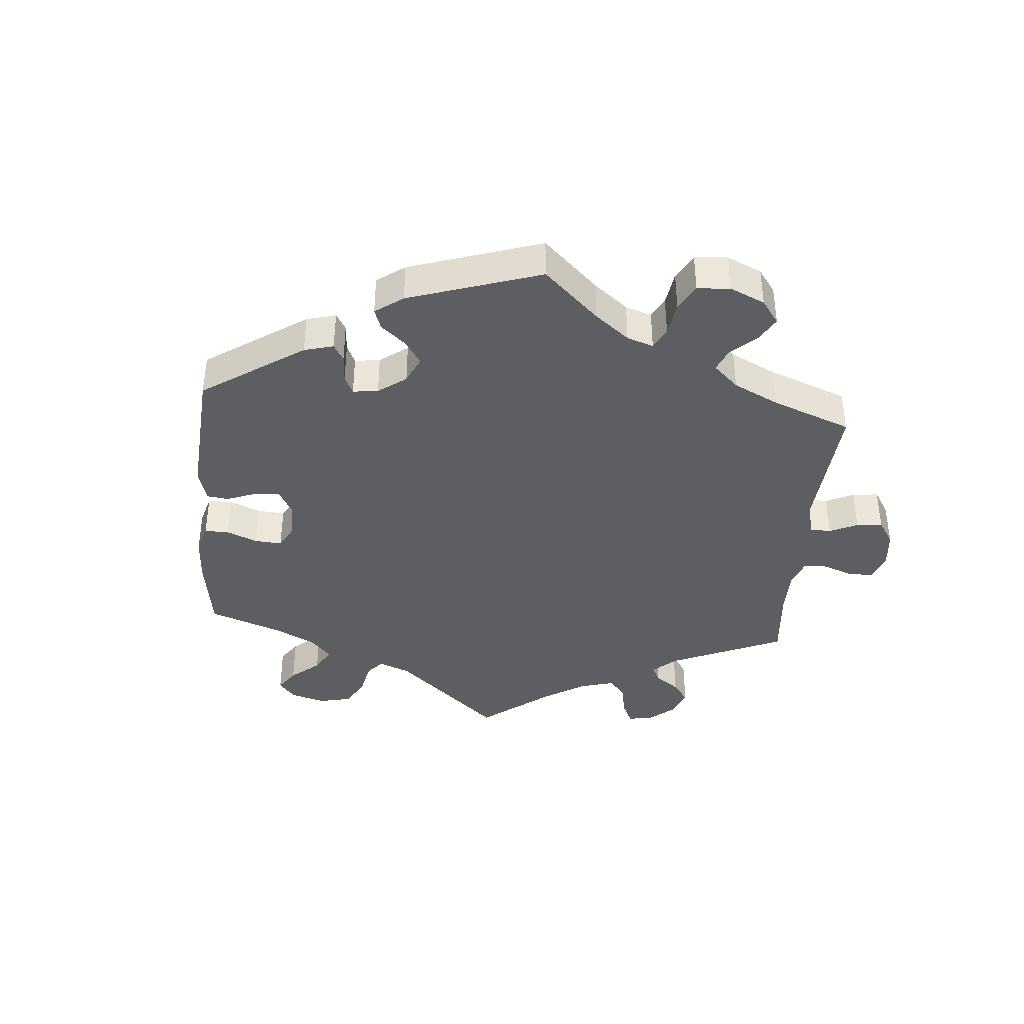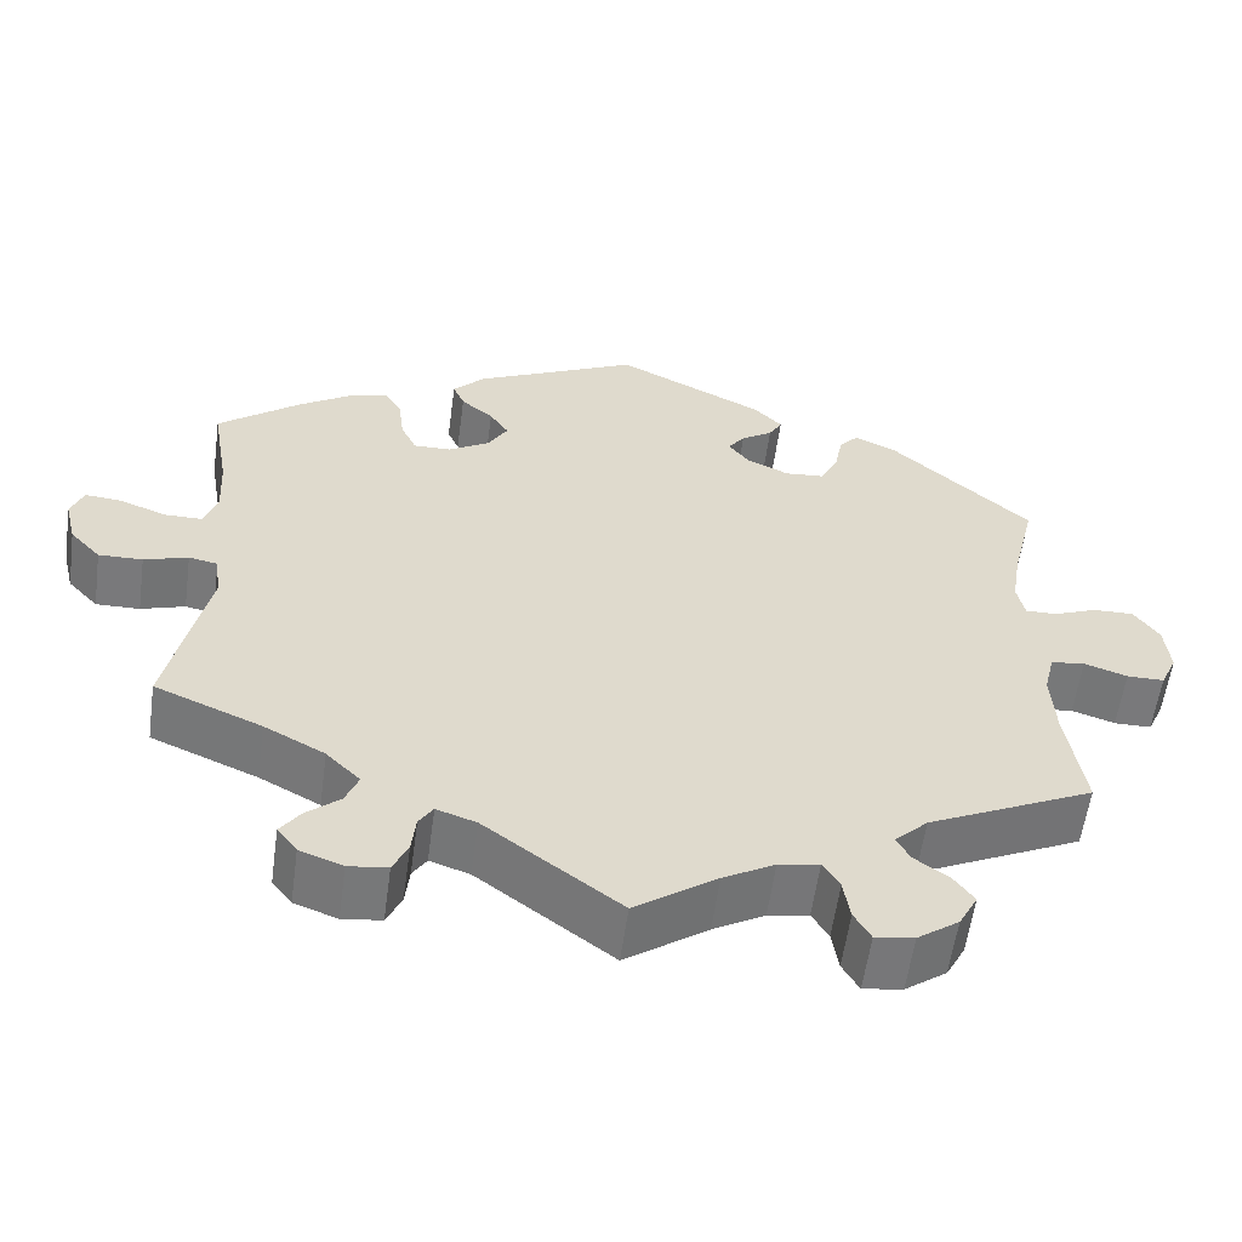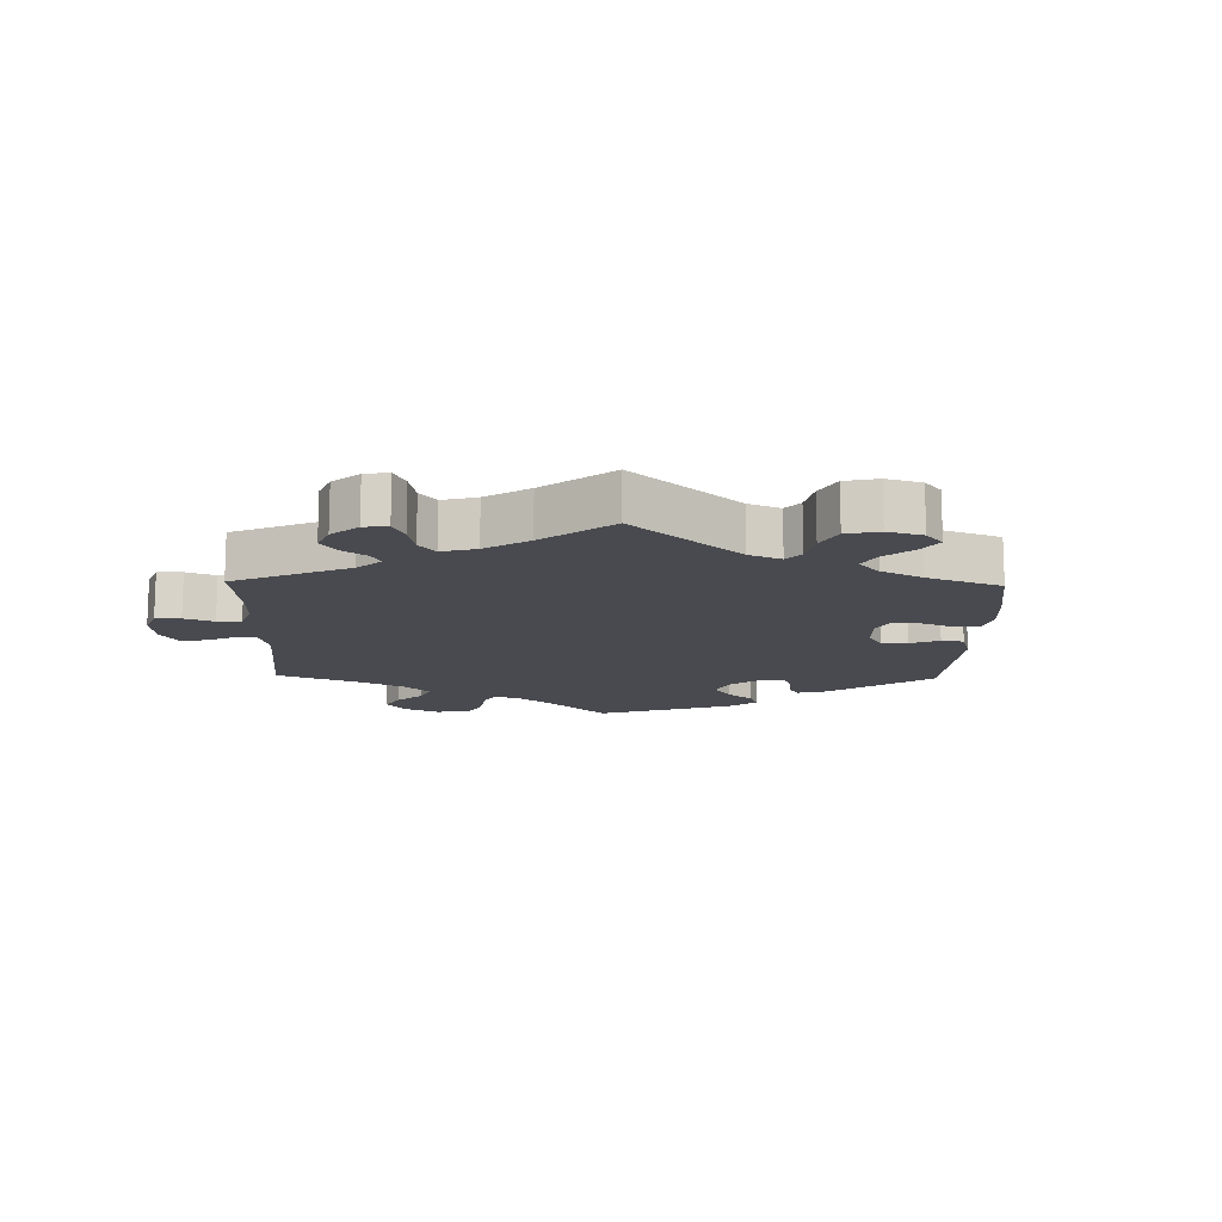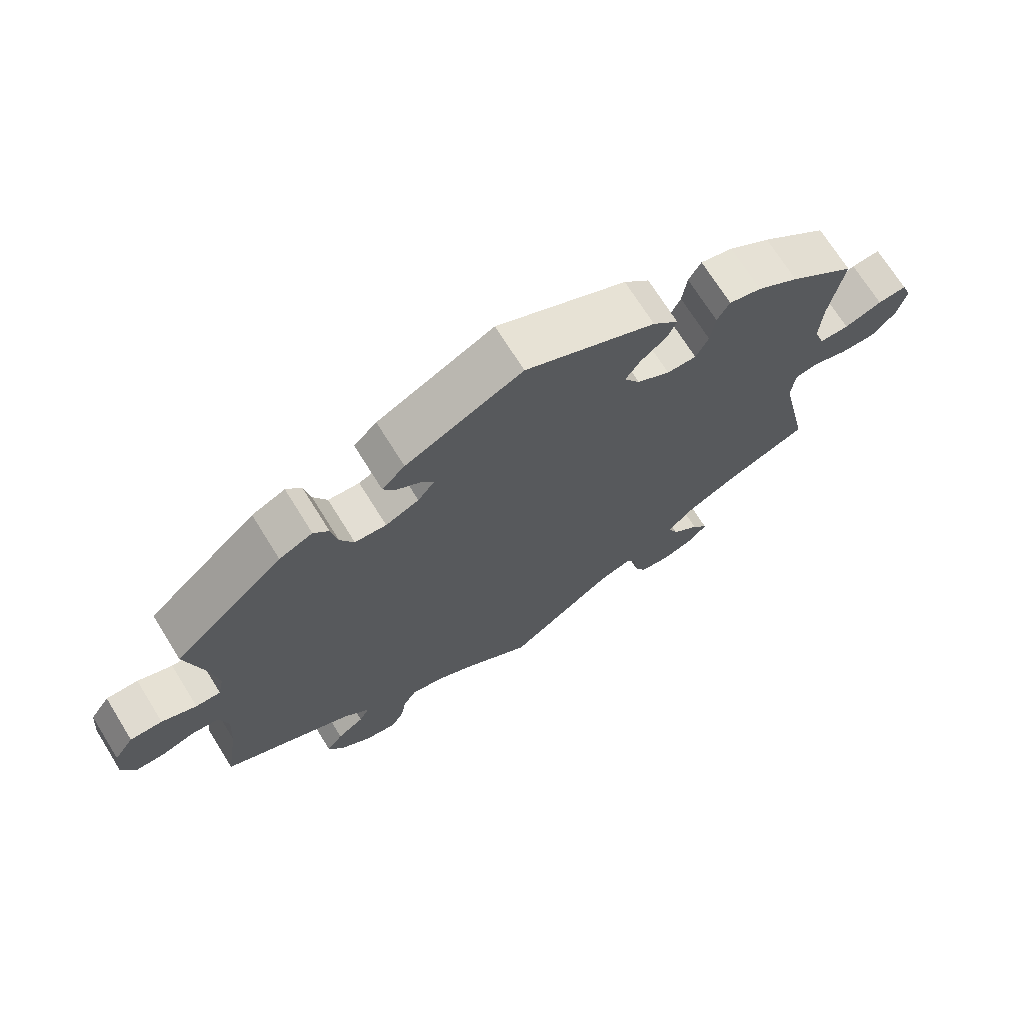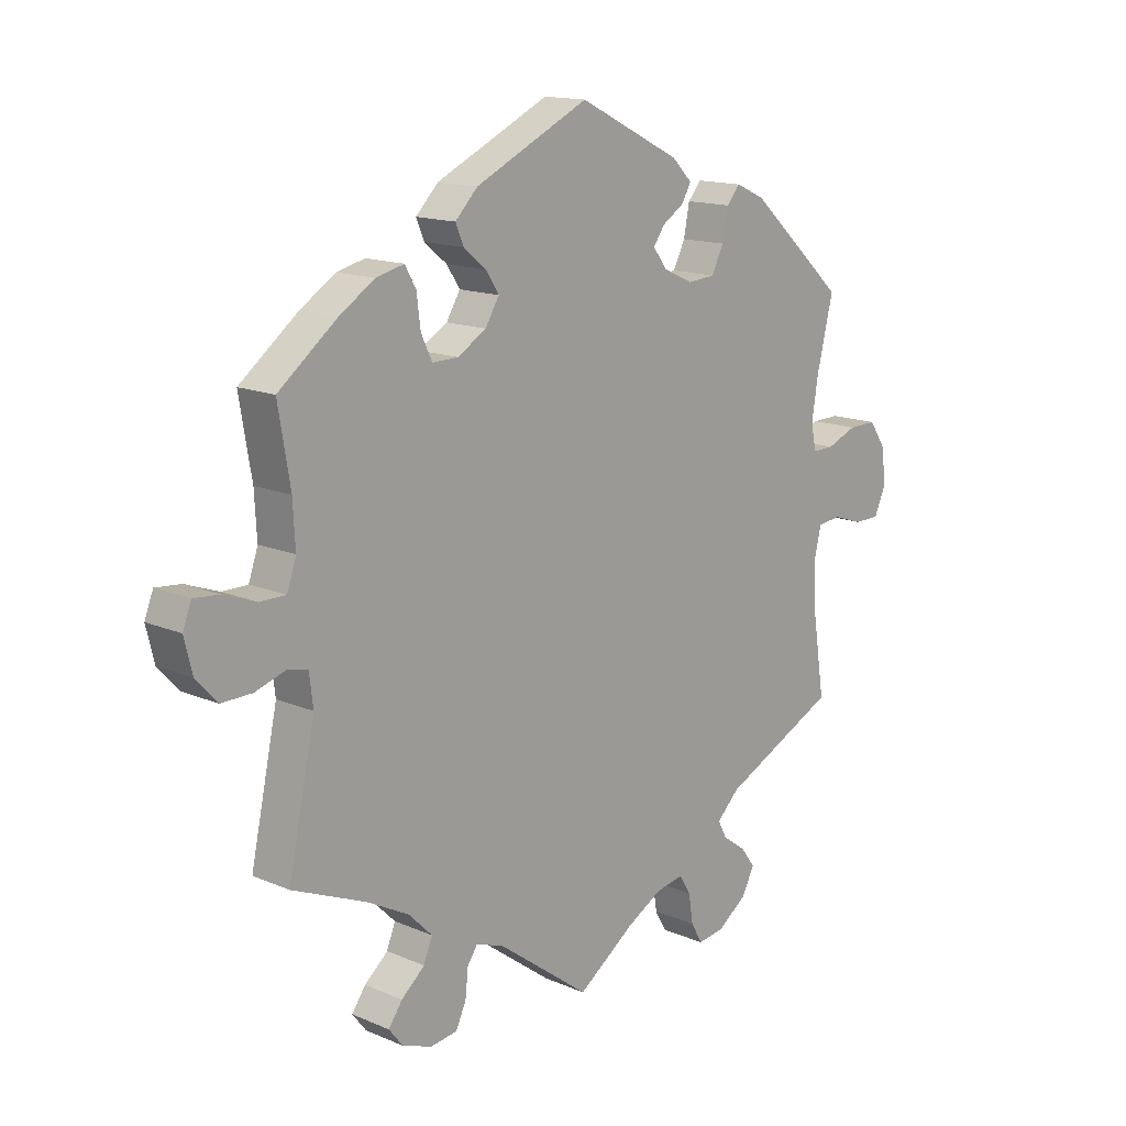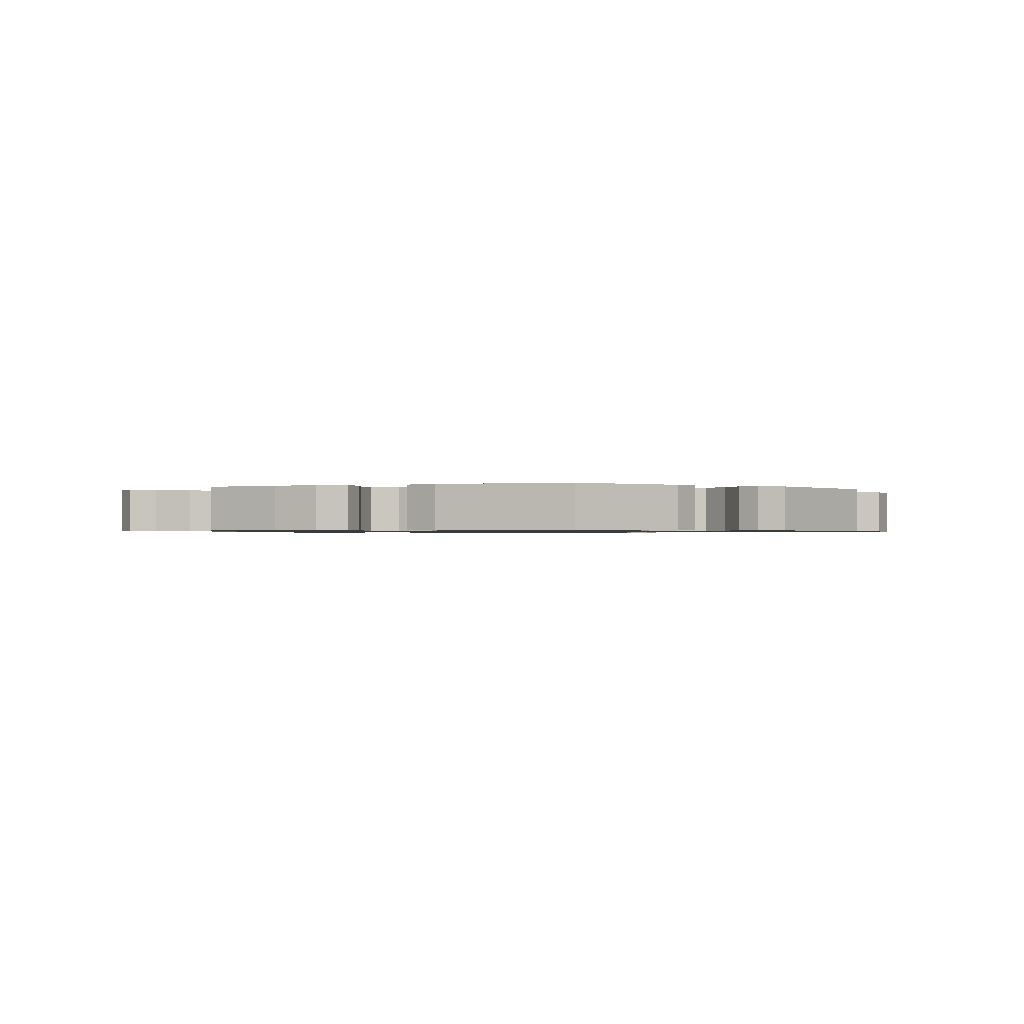
<metadata>
{"format":"obj","ext":"obj","renderer":"f3d","projection":"perspective","resolution":1024,"background":"white","views":[{"elev":-39.3,"azim":55.2,"up":"+Y"},{"elev":-57.9,"azim":-7.8,"up":"+Z"},{"elev":-13.5,"azim":-121.3,"up":"+Y"},{"elev":70.7,"azim":148.1,"up":"+Z"},{"elev":14.6,"azim":-47.2,"up":"+Z"},{"elev":-0.8,"azim":-8.3,"up":"+Y"}]}
</metadata>
<code>
v 0.296 0.07 -0.445
v -0.251 0.07 -0.595
v 0.159 0.07 0.444
v -0.335 0.07 -0.403
v 0.378 0.07 -0.538
v -0.35 0.07 -0.582
v -0.28 0.07 0.314
v -0.638 0.07 -0.046
v 0.682 0.07 -0.006
v 0.511 0.07 -0.092
v 0.317 0.07 0.485
v -0.228 0.07 -0.509
v -0.374 0.07 0.43
v 0.284 0.07 0.406
v 0.368 0.07 0.462
v 0.565 0.07 -0.033
v 0.312 0.07 -0.475
v 0.238 0.07 -0.589
v 0.544 0.07 0.078
v -0.309 0.07 -0.482
v 0.506 0.07 0.077
v -0.689 0.07 0.051
v 0.537 0.07 0.31
v -0.35 0.07 -0.517
v -0.374 0.07 -0.551
v -0.233 0.07 -0.556
v -0.674 0.07 0.09
v 0.294 0.07 0.458
v -0.325 0.07 0.442
v -0.294 0.07 -0.444
v -0.408 0.07 -0.364
v -0.211 0.07 -0.483
v -0.537 0.07 -0.31
v -0.223 0.07 0.452
v -0.306 0.07 0.408
v -0.528 0.07 0.065
v 0.676 0.07 0.056
v -0.537 0.07 0.31
v 0.353 0.07 -0.504
v 0.508 0.07 0.191
v 0.497 0.07 0.121
v 0.355 0.07 -0.581
v -0.185 0.07 0.345
v -0.298 0.07 -0.601
v 0.537 0.07 -0.31
v -0.675 0.07 -0.006
v 0.662 0.07 -0.05
v 0.139 0.07 0.416
v 0.516 0.07 -0.174
v 0.263 0.07 0.364
v -0.516 0.07 0.186
v -0.49 0.07 -0.09
v 0.305 0.07 -0.617
v -0.512 0.07 0.112
v 0.646 0.07 0.1
v 0.21 0.07 -0.506
v 0.161 0.07 -0.515
v -0.184 0.07 0.42
v 0.617 0.07 -0.05
v 0.178 0.07 0.532
v 0.23 0.07 -0.539
v 0.197 0.07 0.469
v 0 0.07 -0.62
v -0.497 0.07 -0.035
v -0.235 0.07 0.315
v 0.258 0.07 -0.624
v -0.198 0.07 0.525
v -0.163 0.07 -0.499
v -0.585 0.07 -0.045
v -0.161 0.07 0.385
v -0.437 0.07 0.389
v -0.532 0.07 -0.028
v 0.213 0.07 0.497
v 0.597 0.07 0.099
v -0.299 0.07 0.354
v 0.164 0.07 0.383
v 0 0.07 0.62
v -0.63 0.07 0.086
v -0.237 0.07 0.485
v 0.336 0.07 -0.406
v 0.099 0.07 -0.55
v 0.524 0.07 -0.038
v 0.215 0.07 0.36
v -0.573 0.07 0.065
v 0.296 -0 -0.445
v -0.251 -0 -0.595
v 0.159 -0 0.444
v -0.335 -0 -0.403
v 0.378 -0 -0.538
v -0.35 -0 -0.582
v -0.28 -0 0.314
v -0.638 -0 -0.046
v 0.682 -0 -0.006
v 0.511 -0 -0.092
v 0.317 -0 0.485
v -0.228 -0 -0.509
v -0.374 -0 0.43
v 0.284 -0 0.406
v 0.368 -0 0.462
v 0.565 -0 -0.033
v 0.312 -0 -0.475
v 0.238 -0 -0.589
v 0.544 -0 0.078
v -0.309 -0 -0.482
v 0.506 -0 0.077
v -0.689 -0 0.051
v 0.537 -0 0.31
v -0.35 -0 -0.517
v -0.374 -0 -0.551
v -0.233 -0 -0.556
v -0.674 -0 0.09
v 0.294 -0 0.458
v -0.325 -0 0.442
v -0.294 -0 -0.444
v -0.408 -0 -0.364
v -0.211 -0 -0.483
v -0.537 -0 -0.31
v -0.223 -0 0.452
v -0.306 -0 0.408
v -0.528 -0 0.065
v 0.676 -0 0.056
v -0.537 -0 0.31
v 0.353 -0 -0.504
v 0.508 -0 0.191
v 0.497 -0 0.121
v 0.355 -0 -0.581
v -0.185 -0 0.345
v -0.298 -0 -0.601
v 0.537 -0 -0.31
v -0.675 -0 -0.006
v 0.662 -0 -0.05
v 0.139 -0 0.416
v 0.516 -0 -0.174
v 0.263 -0 0.364
v -0.516 -0 0.186
v -0.49 -0 -0.09
v 0.305 -0 -0.617
v -0.512 -0 0.112
v 0.646 -0 0.1
v 0.21 -0 -0.506
v 0.161 -0 -0.515
v -0.184 -0 0.42
v 0.617 -0 -0.05
v 0.178 -0 0.532
v 0.23 -0 -0.539
v 0.197 -0 0.469
v 0 -0 -0.62
v -0.497 -0 -0.035
v -0.235 -0 0.315
v 0.258 -0 -0.624
v -0.198 -0 0.525
v -0.163 -0 -0.499
v -0.585 -0 -0.045
v -0.161 -0 0.385
v -0.437 -0 0.389
v -0.532 -0 -0.028
v 0.213 -0 0.497
v 0.597 -0 0.099
v -0.299 -0 0.354
v 0.164 -0 0.383
v 0 -0 0.62
v -0.63 -0 0.086
v -0.237 -0 0.485
v 0.336 -0 -0.406
v 0.099 -0 -0.55
v 0.524 -0 -0.038
v 0.215 -0 0.36
v -0.573 -0 0.065
f 81 63 68
f 57 81 68 32
f 56 57 32
f 53 66 18 61
f 53 61 56
f 42 53 56
f 17 39 5 42
f 1 17 42 56
f 80 1 56 32
f 49 45 80 32
f 9 47 59 16
f 9 16 82
f 37 9 82
f 19 74 55 37
f 21 19 37 82
f 41 21 82 10
f 11 15 23 40
f 14 28 11 40
f 50 14 40 41
f 83 50 41 10
f 60 73 62 3
f 60 3 48
f 77 60 48
f 67 77 48
f 58 34 79 67
f 70 58 67 48
f 43 70 48 76
f 13 29 35 75
f 13 75 7
f 51 38 71 13
f 54 51 13 7
f 36 54 7 65
f 22 27 78 84
f 22 84 36
f 46 22 36
f 72 69 8 46
f 72 46 36
f 64 72 36 65
f 31 33 52
f 4 31 52 64
f 30 4 64 65
f 6 25 24 20
f 6 20 30
f 44 6 30
f 12 26 2 44
f 32 12 44 30
f 76 83 10 49
f 65 43 76 49
f 32 30 65 49
f 152 147 165
f 116 152 165 141
f 116 141 140
f 145 102 150 137
f 140 145 137
f 140 137 126
f 126 89 123 101
f 140 126 101 85
f 116 140 85 164
f 116 164 129 133
f 100 143 131 93
f 166 100 93
f 166 93 121
f 121 139 158 103
f 166 121 103 105
f 94 166 105 125
f 124 107 99 95
f 124 95 112 98
f 125 124 98 134
f 94 125 134 167
f 87 146 157 144
f 132 87 144
f 132 144 161
f 132 161 151
f 151 163 118 142
f 132 151 142 154
f 160 132 154 127
f 159 119 113 97
f 91 159 97
f 97 155 122 135
f 91 97 135 138
f 149 91 138 120
f 168 162 111 106
f 120 168 106
f 120 106 130
f 130 92 153 156
f 120 130 156
f 149 120 156 148
f 136 117 115
f 148 136 115 88
f 149 148 88 114
f 104 108 109 90
f 114 104 90
f 114 90 128
f 128 86 110 96
f 114 128 96 116
f 133 94 167 160
f 133 160 127 149
f 133 149 114 116
f 68 152 116 32
f 32 116 96 12
f 12 96 110 26
f 26 110 86 2
f 2 86 128 44
f 44 128 90 6
f 6 90 109 25
f 25 109 108 24
f 24 108 104 20
f 20 104 114 30
f 30 114 88 4
f 4 88 115 31
f 31 115 117 33
f 33 117 136 52
f 52 136 148 64
f 64 148 156 72
f 72 156 153 69
f 69 153 92 8
f 8 92 130 46
f 46 130 106 22
f 22 106 111 27
f 27 111 162 78
f 78 162 168 84
f 84 168 120 36
f 36 120 138 54
f 54 138 135 51
f 51 135 122 38
f 38 122 155 71
f 71 155 97 13
f 13 97 113 29
f 29 113 119 35
f 35 119 159 75
f 75 159 91 7
f 7 91 149 65
f 65 149 127 43
f 43 127 154 70
f 70 154 142 58
f 58 142 118 34
f 34 118 163 79
f 79 163 151 67
f 67 151 161 77
f 77 161 144 60
f 60 144 157 73
f 73 157 146 62
f 62 146 87 3
f 3 87 132 48
f 48 132 160 76
f 76 160 167 83
f 83 167 134 50
f 50 134 98 14
f 14 98 112 28
f 28 112 95 11
f 11 95 99 15
f 15 99 107 23
f 23 107 124 40
f 40 124 125 41
f 41 125 105 21
f 21 105 103 19
f 19 103 158 74
f 74 158 139 55
f 55 139 121 37
f 37 121 93 9
f 9 93 131 47
f 47 131 143 59
f 59 143 100 16
f 16 100 166 82
f 82 166 94 10
f 10 94 133 49
f 49 133 129 45
f 45 129 164 80
f 80 164 85 1
f 1 85 101 17
f 17 101 123 39
f 39 123 89 5
f 5 89 126 42
f 42 126 137 53
f 53 137 150 66
f 66 150 102 18
f 18 102 145 61
f 61 145 140 56
f 56 140 141 57
f 57 141 165 81
f 81 165 147 63
f 63 147 152 68

</code>
